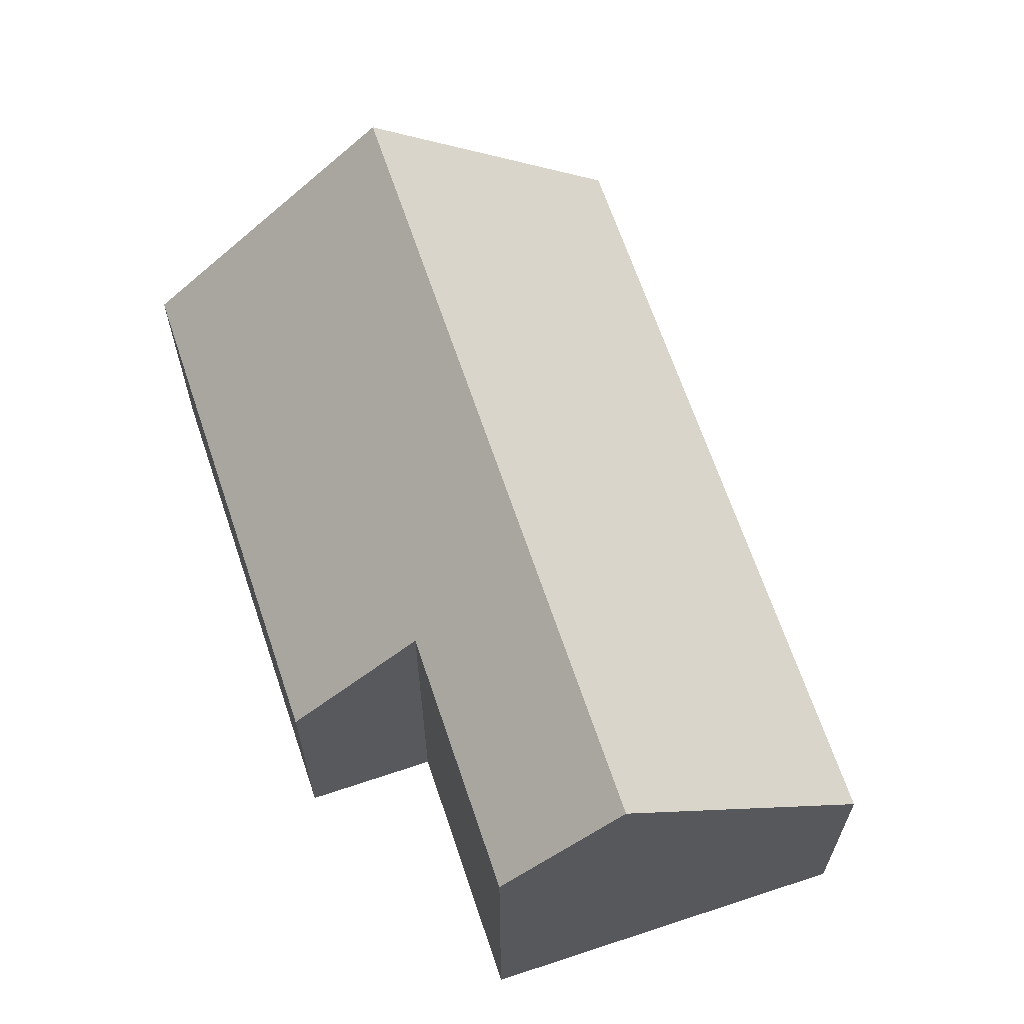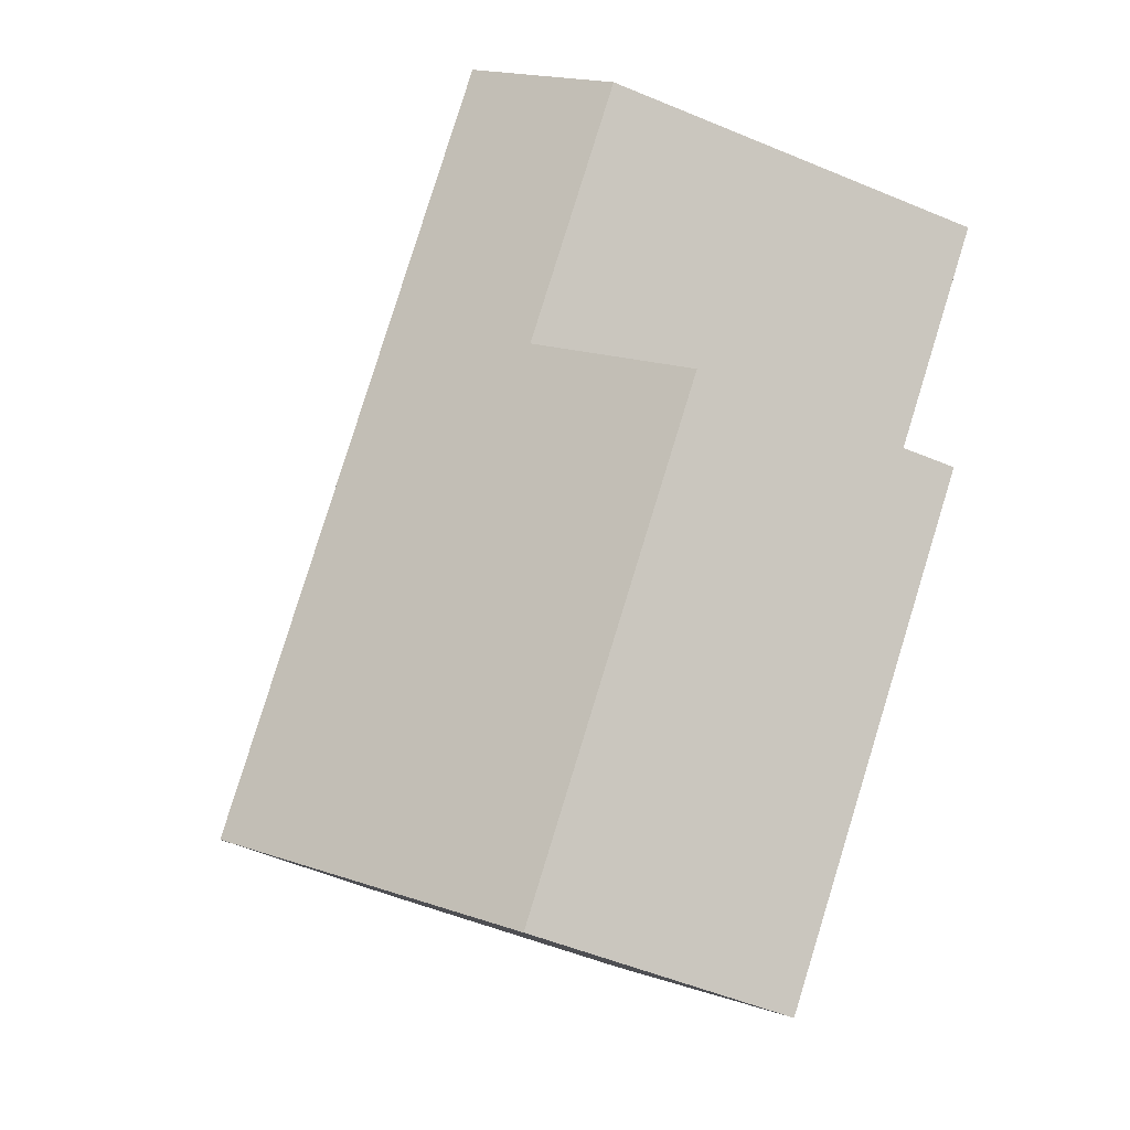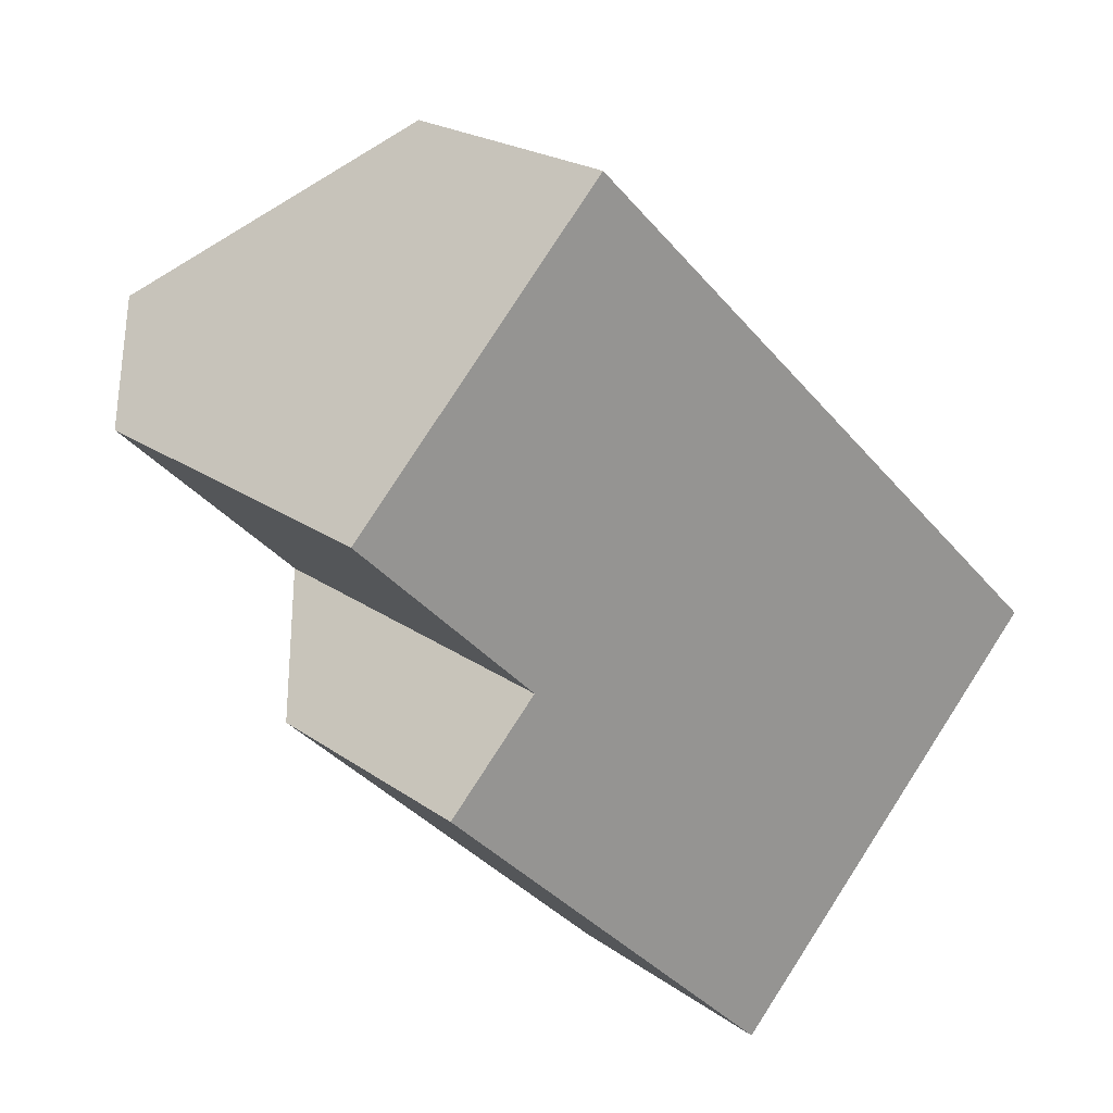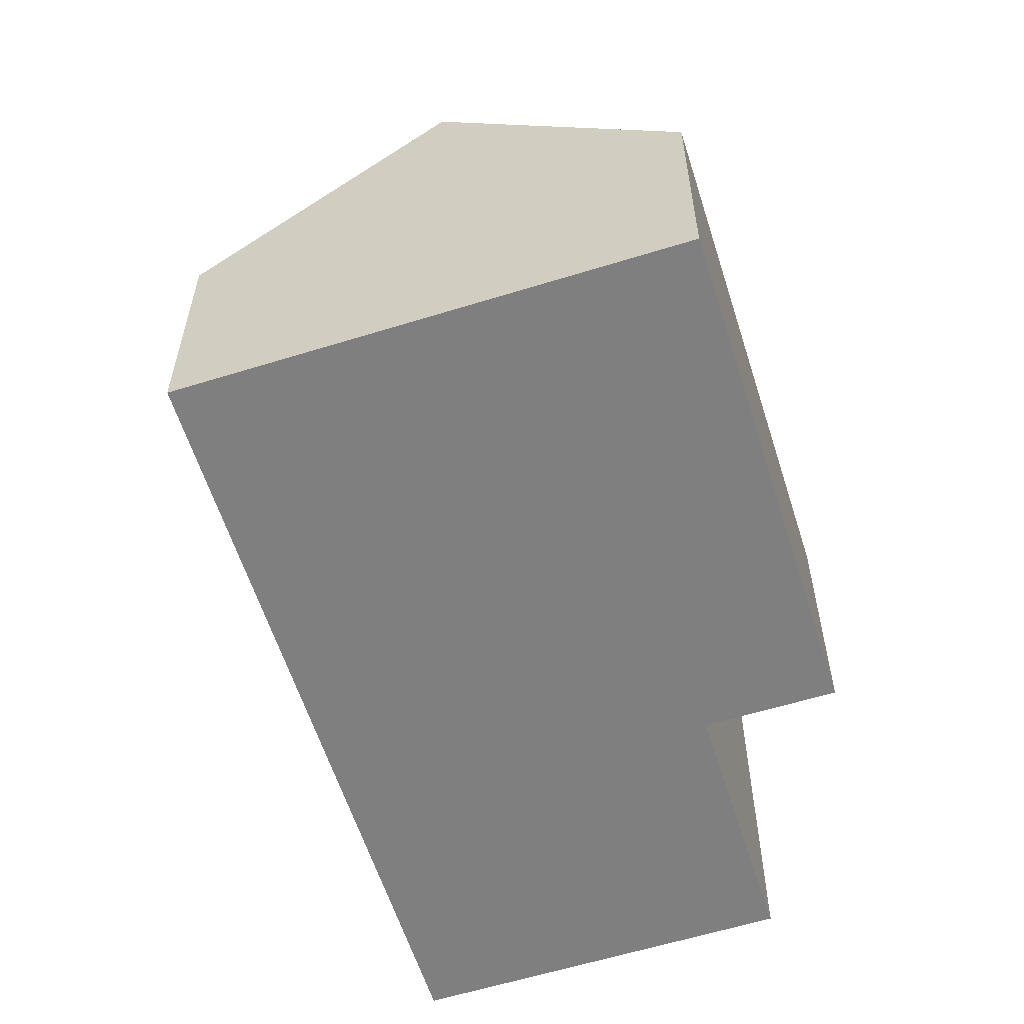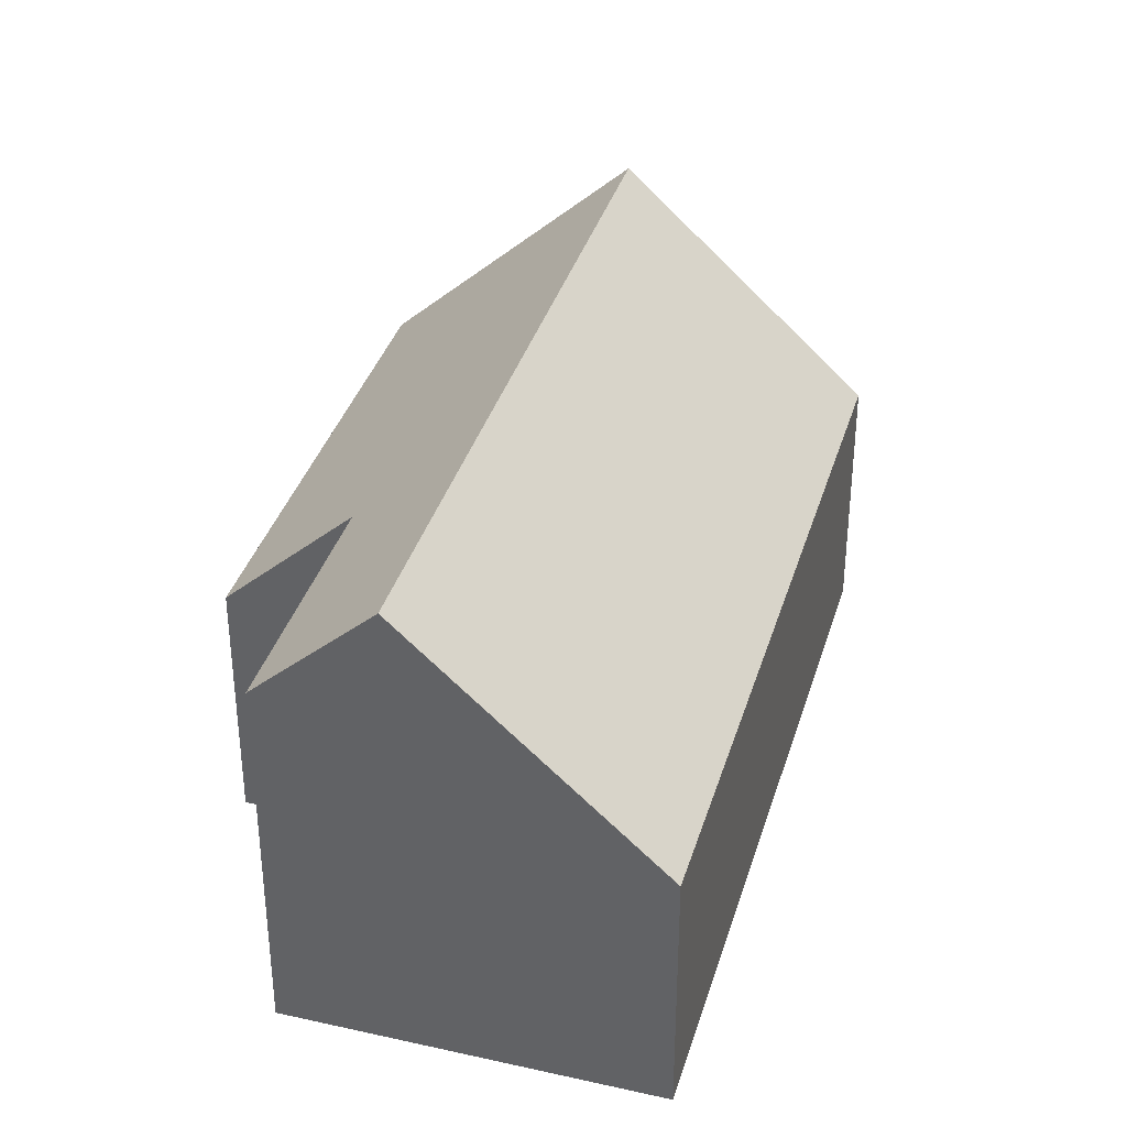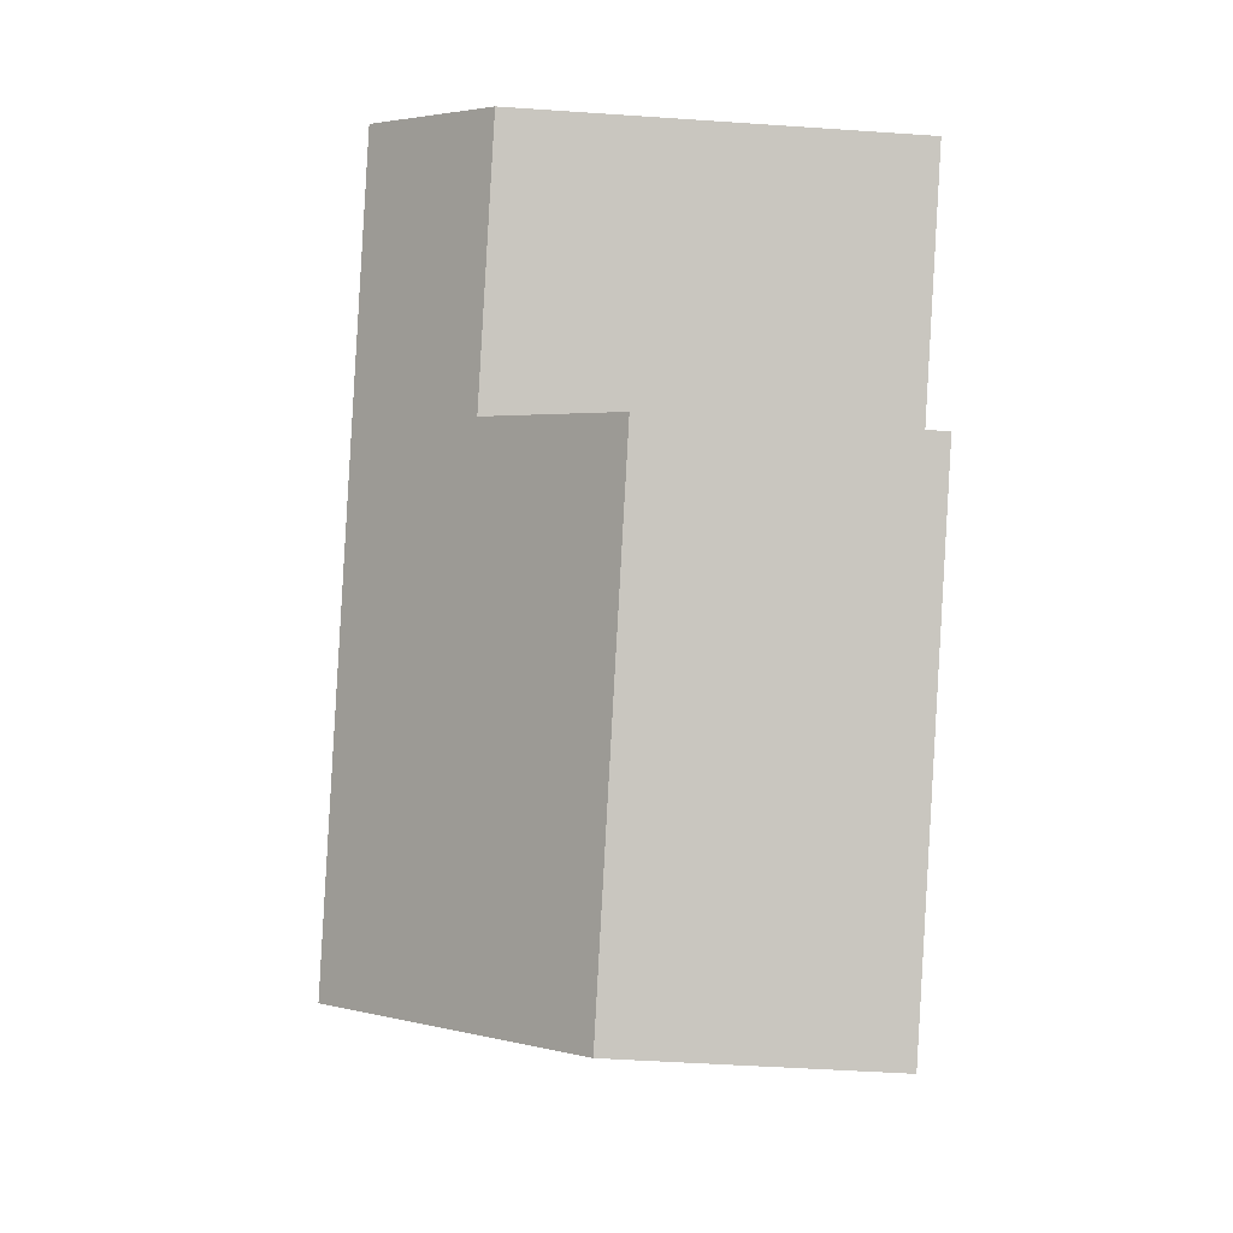
<metadata>
{"format":"obj","ext":"obj","renderer":"f3d","projection":"perspective","resolution":1024,"background":"white","views":[{"elev":65.8,"azim":-64.3,"up":"+Y"},{"elev":-52.1,"azim":-114.3,"up":"+Z"},{"elev":21.5,"azim":-38.8,"up":"+Z"},{"elev":-59.7,"azim":151.8,"up":"+Y"},{"elev":36.6,"azim":-29.7,"up":"+Y"},{"elev":-46.5,"azim":-94.5,"up":"+Z"}]}
</metadata>
<code>
v  1.582 9.162 1.635
v  15.31 4.845 -5.084
v  11.99 9.162 -8.512
v  4.897 4.852 5.06
v  1.769 4.851 -5.208
v  8.666 4.849 -11.94
v  3.514 7.107 -3.423
v  0 7.105 4.351e-16
v  0 0 0
v  4.897 -3.098e-16 5.06
v  1.582 -1.001e-16 1.635
v  3.514 2.096e-16 -3.423
v  1.769 3.189e-16 -5.208
v  15.31 3.113e-16 -5.084
v  11.99 5.212e-16 -8.512
v  8.666 7.309e-16 -11.94
g defaultobject
f 1 2 3
f 2 1 4
f 5 3 6
f 3 5 7
f 3 7 1
f 1 7 8
f 8 4 1
f 4 8 9
f 4 9 10
f 10 9 11
f 5 12 7
f 12 5 13
f 10 2 4
f 2 10 14
f 14 3 2
f 3 14 6
f 6 14 15
f 6 15 16
f 6 13 5
f 13 6 16
f 12 8 7
f 8 12 9
f 11 14 10
f 14 11 9
f 14 9 12
f 14 12 13
f 14 13 16
f 14 16 15

</code>
